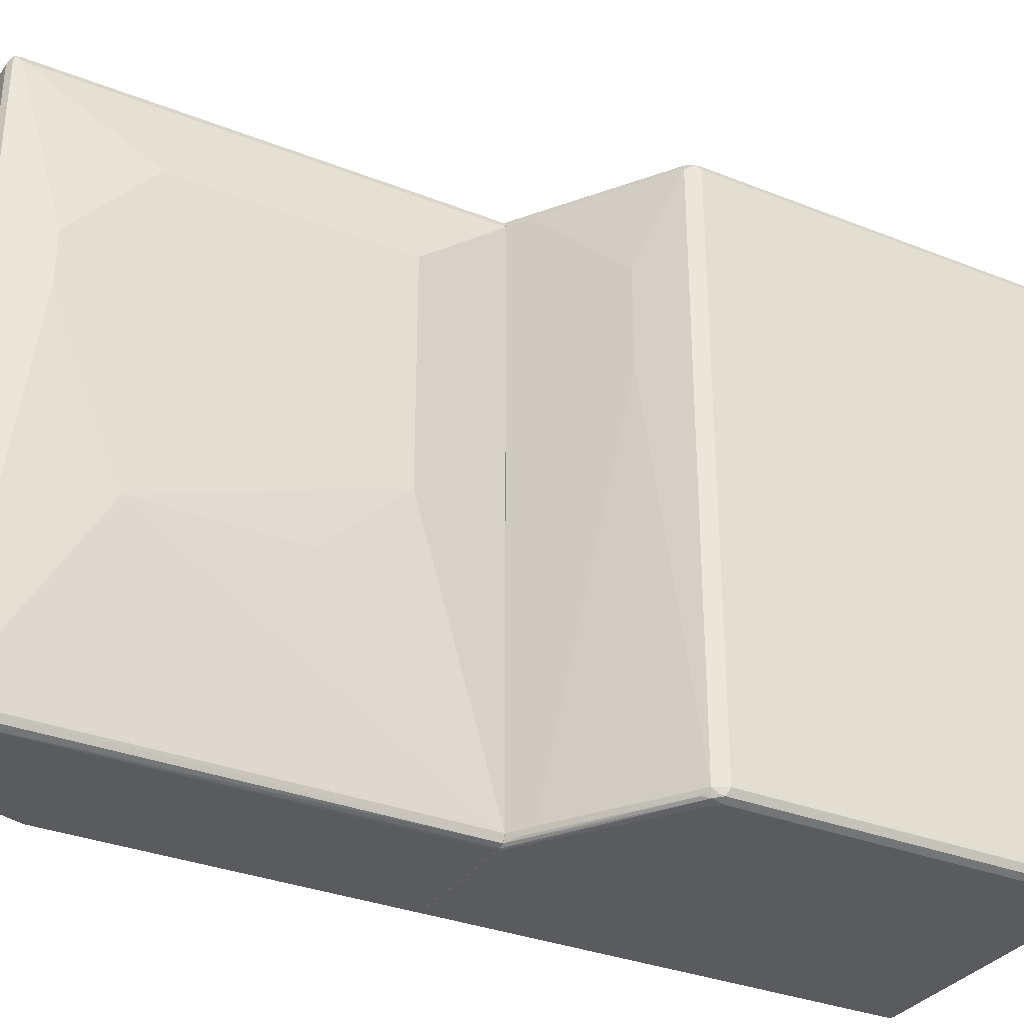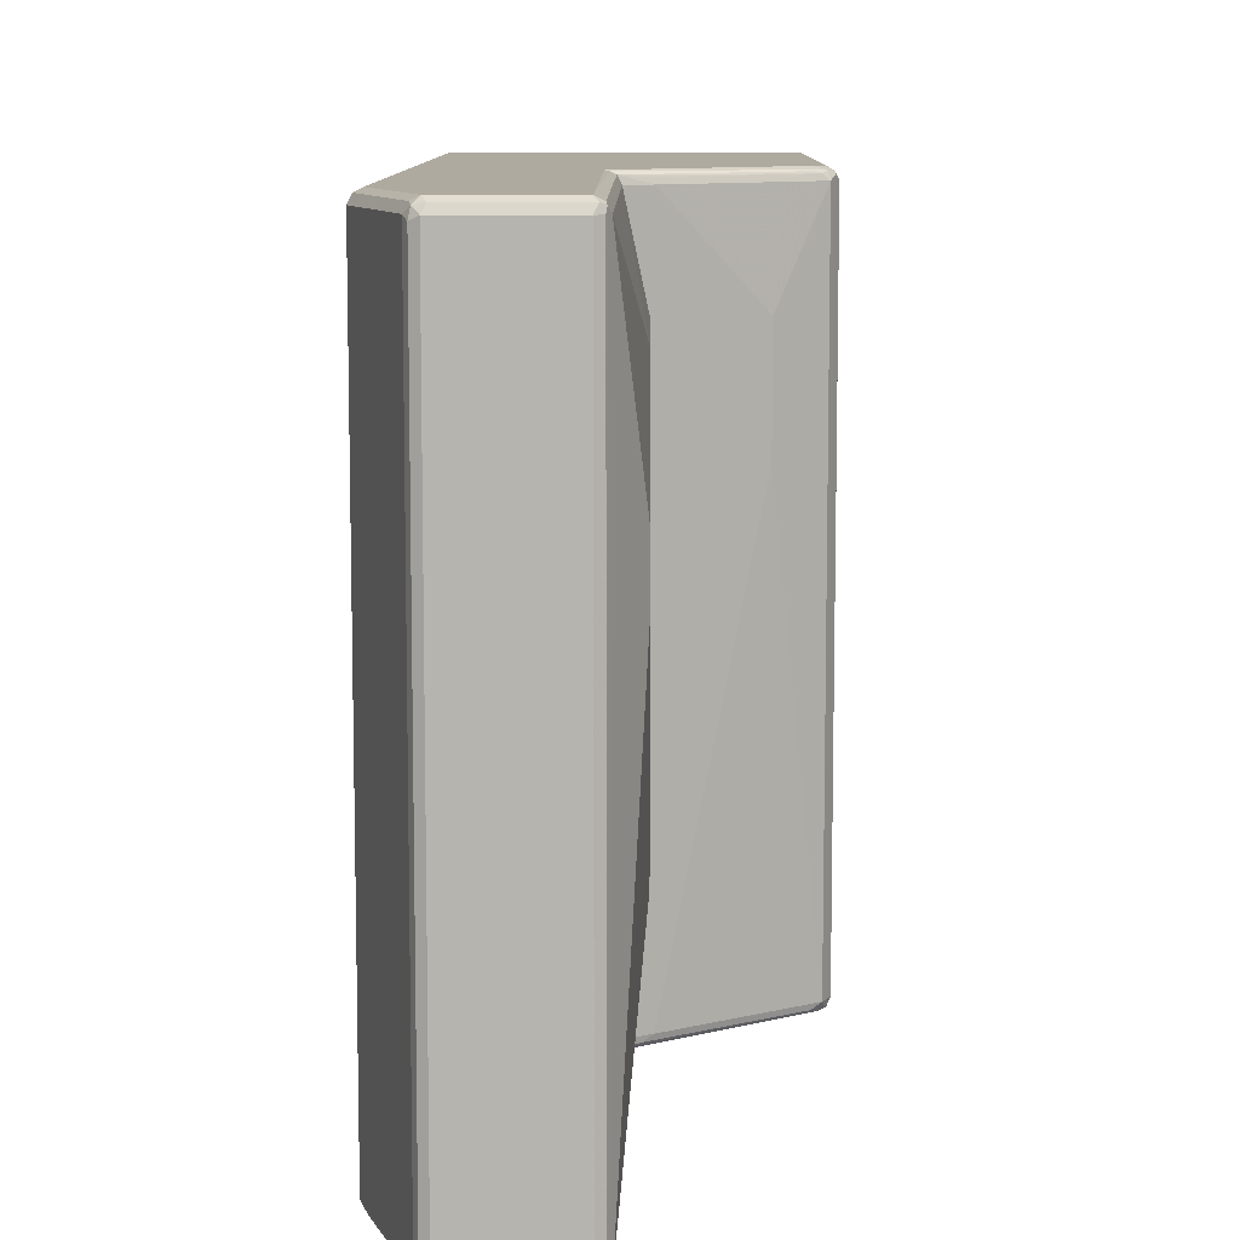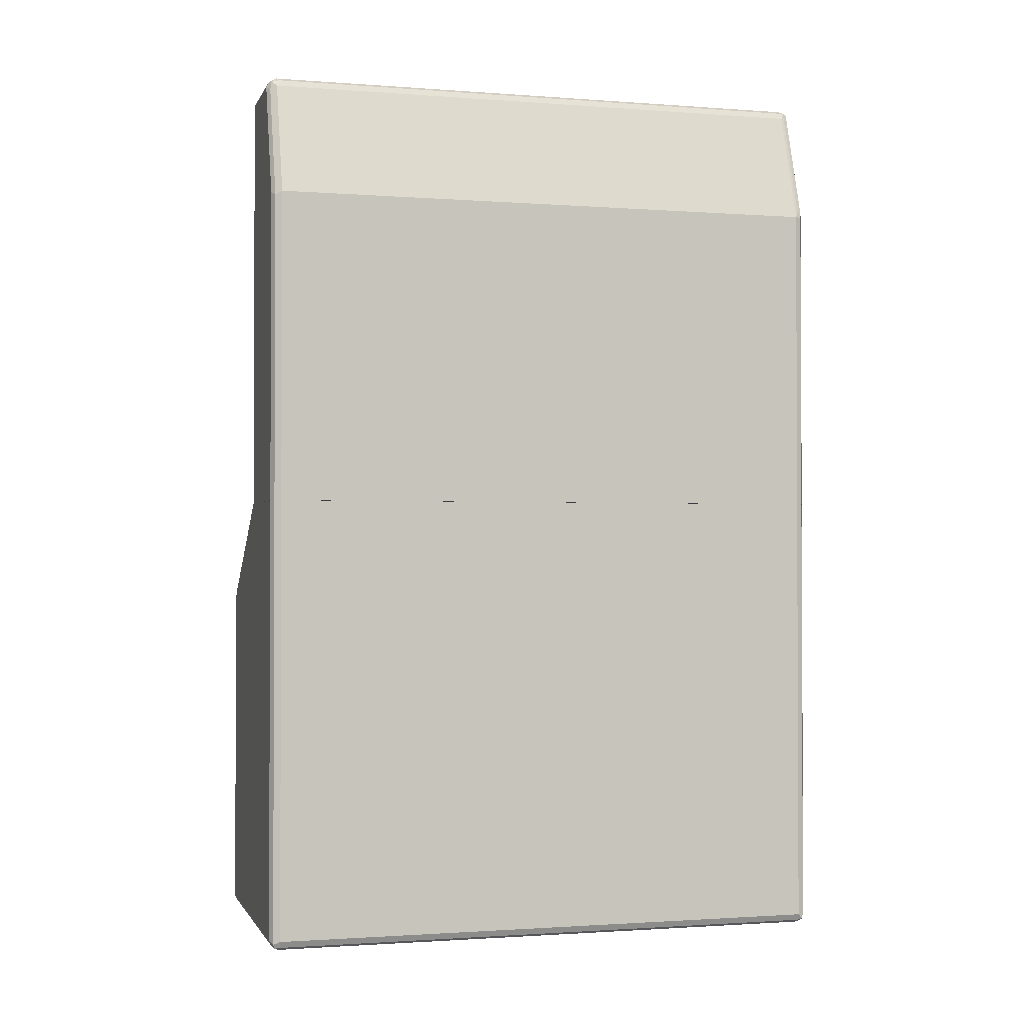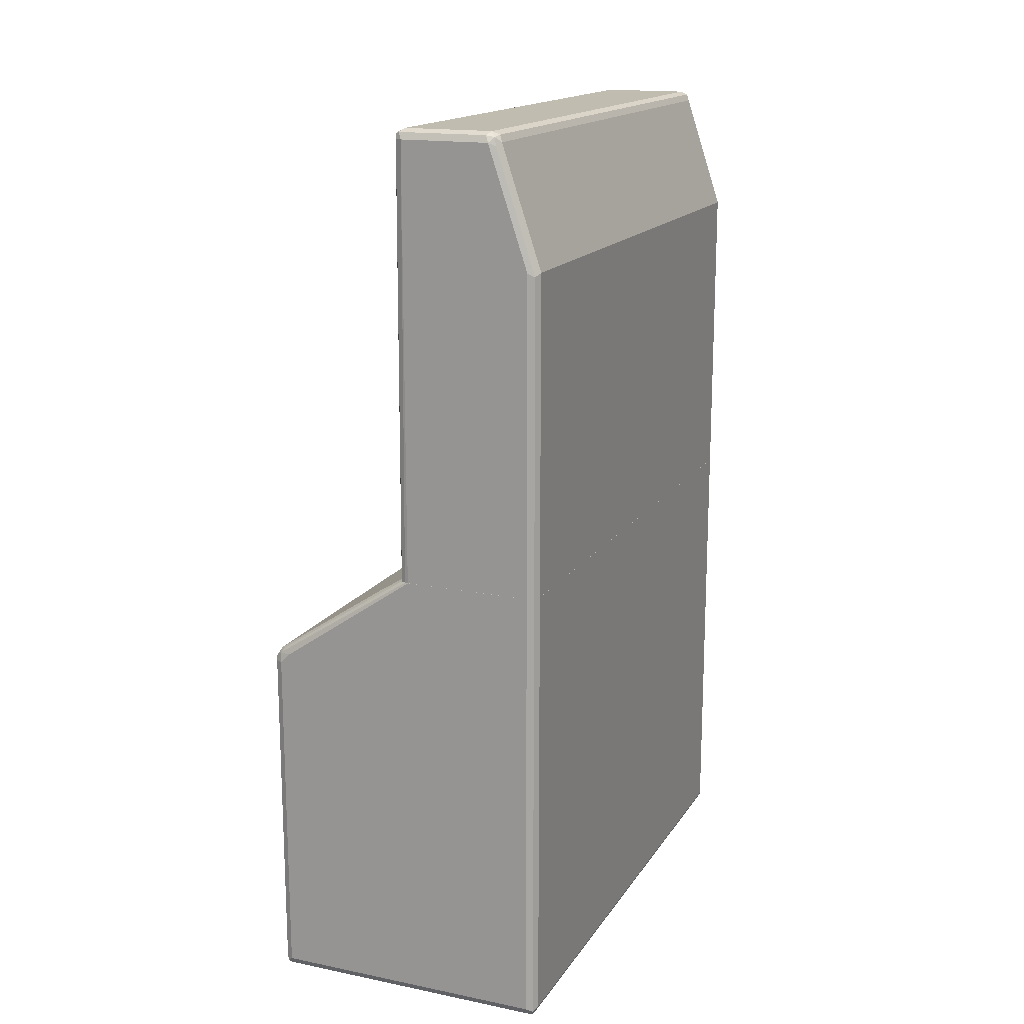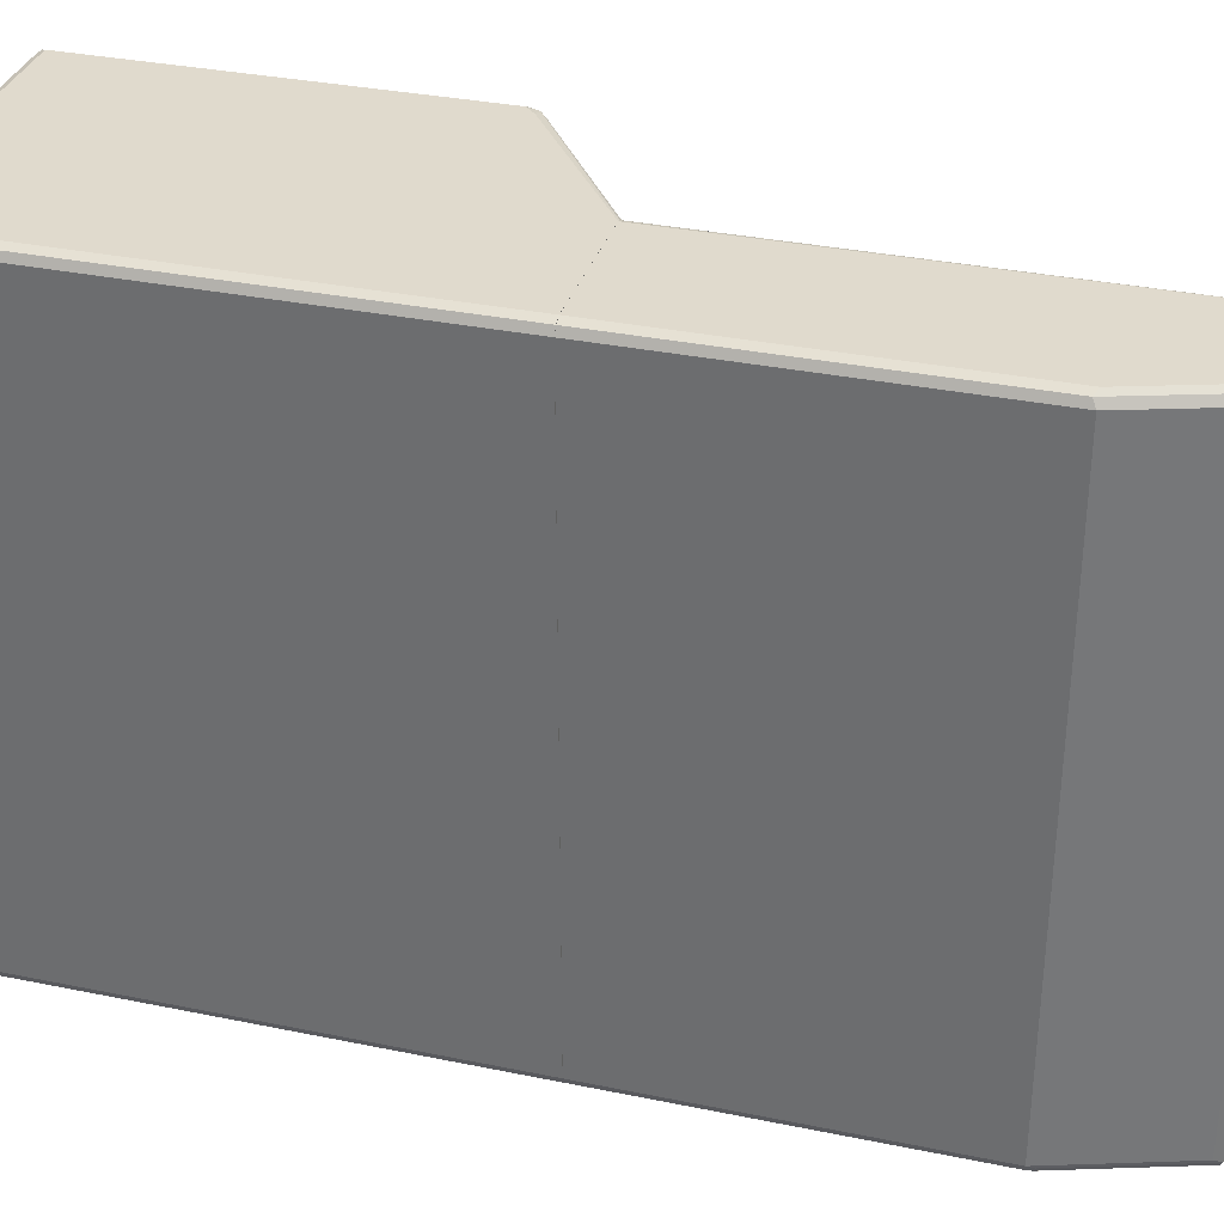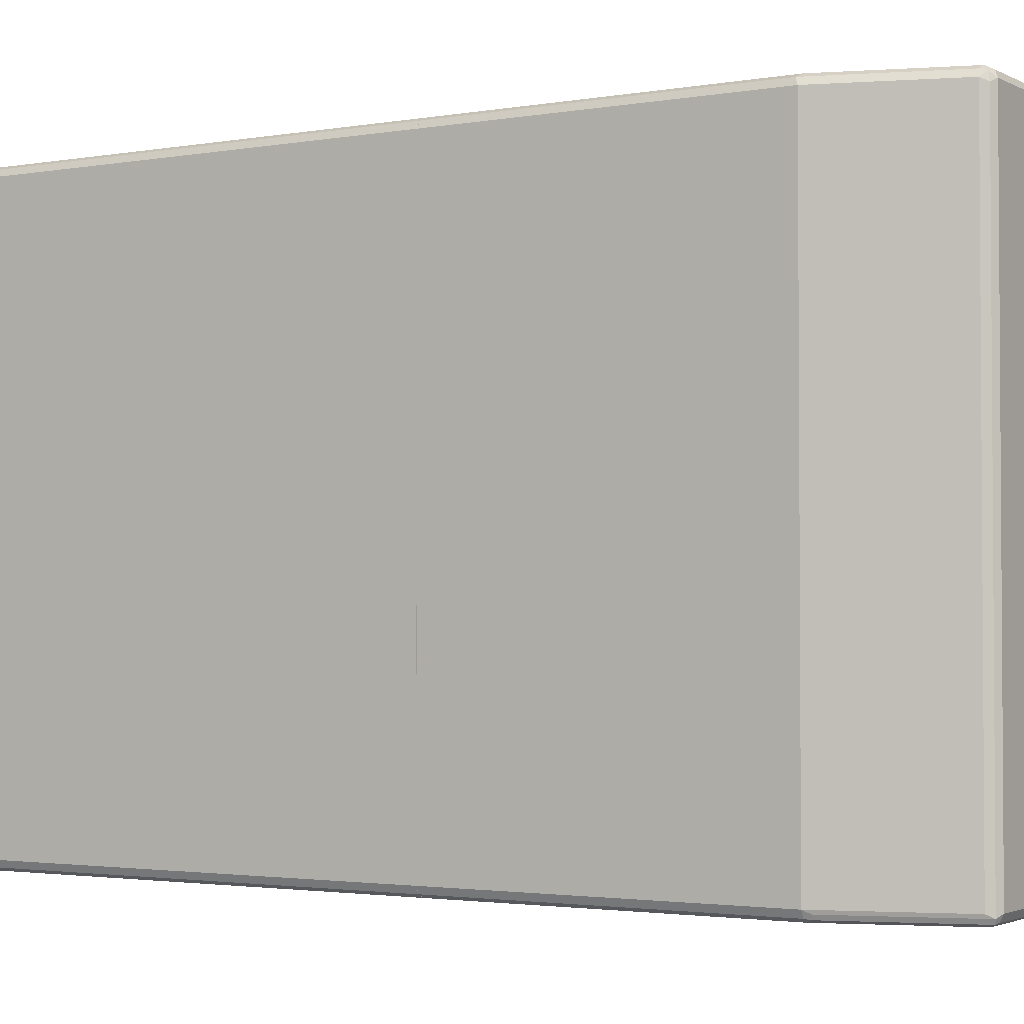
<metadata>
{"format":"obj","ext":"obj","renderer":"f3d","projection":"perspective","resolution":1024,"background":"white","views":[{"elev":-32.3,"azim":60.9,"up":"+Y"},{"elev":9.5,"azim":0.5,"up":"+Y"},{"elev":-1.4,"azim":-105.4,"up":"+Z"},{"elev":16.3,"azim":-157.5,"up":"+Z"},{"elev":33.1,"azim":-74.2,"up":"+Y"},{"elev":-2.3,"azim":-58.3,"up":"+Y"}]}
</metadata>
<code>
v 0.2426 -0.5026 -0.7972
v 0.2542 -0.4968 -0.7915
v 0.2513 -0.5112 -0.7886
v 0.2368 -0.5142 -0.7915
v -0.2426 -0.5026 -0.7972
v 0.2426 0.5026 -0.7972
v 0.26 -0.5026 -0.78
v 0.2542 0.5084 -0.7915
v 0.2542 -0.5142 -0.7742
v 0.2426 -0.52 -0.78
v -0.2484 -0.5142 -0.7915
v -0.2542 -0.5026 -0.7915
v -0.2426 0.5026 -0.7972
v 0.2426 0.5142 -0.7915
v 0.26 -0.5026 -0.1733
v 0.26 0.5026 -0.78
v 0.2513 0.5156 -0.7886
v 0.2542 0.5142 -0.78
v 0.2542 -0.5142 -0.1676
v -0.2426 -0.52 -0.78
v 0.2426 -0.52 -0.1733
v -0.2542 -0.5142 -0.78
v -0.2556 -0.5112 -0.7886
v -0.26 -0.5026 -0.78
v -0.2542 0.5026 -0.7915
v -0.2513 0.5112 -0.793
v -0.2426 0.5142 -0.7915
v 0.2426 0.52 -0.78
v 0.2542 -0.5026 -0.1618
v 0.26 0.5026 -0.1733
v 0.2542 0.5142 -0.1733
v 0.2426 -0.5156 -0.1539
v 0.2484 -0.5026 -0.1503
v 0.2513 -0.5112 -0.1604
v -0.2426 -0.52 0.01196
v 0.2253 -0.52 -0.156
v -0.2542 -0.5142 0.01196
v -0.26 -0.5026 0.01196
v -0.26 0.5026 -0.78
v -0.2542 0.5142 -0.7858
v -0.2426 0.52 -0.78
v 0.2426 0.52 -0.1733
v 0.2542 0.5026 -0.1618
v 0.2556 0.5112 -0.1647
v 0.2448 0.5156 -0.156
v -0.002698 -0.5149 0.01196
v -0.01125 -0.5185 0.01196
v -0.01731 -0.52 0.01196
v 0.234 -0.5112 -0.143
v 0.1964 -0.5026 -0.1156
v 0.2484 0.5026 -0.1503
v 0.1791 0.1733 -0.09824
v -0.26 0.5026 0.01196
v -0.2542 0.5142 0.01196
v -0.2426 0.52 0.01196
v 0.2253 0.52 -0.156
v -0.01135 0.5186 0.01196
v 0.2311 0.5142 -0.1445
v 0.2383 0.5112 -0.1474
v -0.01731 0.52 0.01196
v 0.13 -0.5112 -0.07368
v 0.02596 -0.5112 -0.004363
v 0.002647 -0.5026 0.01196
v 0.1444 -0.5026 -0.08089
v 0.1964 0.5026 -0.1156
v 0.1791 0.3466 -0.09824
v 0.04041 -0.5026 -0.01157
v -0.003308 0.5146 0.01196
v 0.0823 0.5112 -0.04334
v 0.1444 0.5026 -0.08089
v 0.002647 0.5026 0.01196
v 0.04041 0.5026 -0.01157
v -0.0004581 0.5089 0.01196
v 0.03029 0.5112 -0.008721
v -0.01734 -0.52 0.01211
v -0.2427 -0.52 0.01211
v -0.01128 -0.5185 0.01211
v -0.01734 -0.52 0.7799
v -0.2427 -0.52 0.5719
v -0.2542 -0.5142 0.01211
v -0.002744 -0.5149 0.01211
v -0.005801 -0.5142 0.7857
v -0.01734 -0.5142 0.7915
v -0.1733 -0.52 0.7799
v -0.2513 -0.5156 0.5806
v -0.2542 -0.5142 0.5719
v -0.26 -0.5026 0.01211
v 0.002621 -0.5026 0.01211
v -3.41e-06 -0.5026 0.7799
v -0.008685 -0.5112 0.7929
v -0.01734 -0.5026 0.7973
v -0.1733 -0.5142 0.7915
v -0.182 -0.5156 0.7886
v -0.2542 -0.5084 0.5835
v -0.26 -0.5026 0.5719
v -0.26 0.5026 0.01211
v 0.03467 -0.03461 0.1734
v 0.03175 -0.1704 0.3149
v 0.03467 -0.1733 0.5893
v 0.002621 0.5026 0.01211
v -0.005801 -0.5026 0.7915
v 0.03467 0.1212 0.7106
v -3.41e-06 0.5026 0.7799
v -0.004359 0.5112 0.7886
v -0.1733 -0.5026 0.7973
v -0.01734 0.5026 0.7973
v -0.1849 -0.5084 0.7915
v -0.1907 -0.5026 0.7799
v -0.26 0.5026 0.5719
v -0.2542 0.5142 0.01211
v 0.03467 0.3639 0.1734
v -0.0004937 0.5089 0.01211
v 0.03467 0.3639 0.5719
v -0.005801 0.5026 0.7915
v 0.03467 0.208 0.7106
v -0.005801 0.5142 0.7799
v -0.01157 0.5142 0.7915
v -0.1733 0.5026 0.7973
v -0.1849 0.4968 0.7915
v -0.1907 0.5026 0.7799
v -0.2542 0.5142 0.5662
v -0.2427 0.52 0.01211
v -0.003378 0.5146 0.01211
v -0.01734 0.52 0.7799
v -0.1675 0.5142 0.7915
v -0.182 0.5112 0.7886
v -0.1849 0.5142 0.7742
v -0.2427 0.52 0.5719
v -0.01734 0.52 0.01211
v -0.0114 0.5186 0.01211
v -0.1733 0.52 0.7799
f 1 2 3
f 1 3 4
f 1 4 11
f 1 11 5
f 1 5 13
f 1 13 6
f 1 6 8
f 1 8 2
f 2 7 3
f 2 8 16
f 2 16 7
f 3 7 9
f 3 9 10
f 3 10 4
f 4 10 20
f 4 20 11
f 5 11 12
f 5 12 25
f 5 25 13
f 6 13 27
f 6 27 14
f 6 14 8
f 7 15 19
f 7 19 9
f 7 16 30
f 7 30 15
f 8 14 17
f 8 17 18
f 8 18 16
f 9 19 21
f 9 21 10
f 10 21 36
f 10 36 48
f 10 48 35
f 10 35 20
f 11 22 23
f 11 23 12
f 11 20 22
f 12 23 24
f 12 24 39
f 12 39 25
f 13 25 26
f 13 26 27
f 14 27 41
f 14 41 28
f 14 28 17
f 15 29 19
f 15 30 43
f 15 43 29
f 16 18 31
f 16 31 30
f 17 28 18
f 18 28 42
f 18 42 31
f 19 32 21
f 19 29 33
f 19 33 34
f 19 34 32
f 20 35 37
f 20 37 22
f 21 32 36
f 22 37 38
f 22 38 24
f 22 24 23
f 24 38 53
f 24 53 39
f 25 39 40
f 25 40 26
f 26 40 27
f 27 40 41
f 28 41 55
f 28 55 60
f 28 60 56
f 28 56 42
f 29 43 51
f 29 51 33
f 30 31 44
f 30 44 43
f 31 42 45
f 31 45 44
f 32 46 47
f 32 47 48
f 32 48 36
f 32 34 33
f 32 33 49
f 32 49 46
f 33 50 49
f 33 51 66
f 33 66 52
f 33 52 50
f 35 48 47
f 35 47 46
f 35 46 63
f 35 63 71
f 35 71 73
f 35 73 68
f 35 68 57
f 35 57 60
f 35 60 55
f 35 55 54
f 35 54 53
f 35 53 38
f 35 38 37
f 39 53 54
f 39 54 40
f 40 54 55
f 40 55 41
f 42 56 45
f 43 44 51
f 44 45 51
f 45 57 58
f 45 58 59
f 45 59 51
f 45 56 60
f 45 60 57
f 46 49 61
f 46 61 62
f 46 62 63
f 49 50 64
f 49 64 67
f 49 67 61
f 50 52 64
f 51 59 65
f 51 65 66
f 52 66 72
f 52 72 67
f 52 67 64
f 57 68 58
f 58 68 59
f 59 69 70
f 59 70 65
f 59 68 69
f 61 67 62
f 62 67 63
f 63 67 72
f 63 72 71
f 65 70 66
f 66 70 72
f 68 73 72
f 68 72 74
f 68 74 69
f 69 74 72
f 69 72 70
f 71 72 73
f 75 76 80
f 75 80 87
f 75 87 96
f 75 96 110
f 75 110 122
f 75 122 129
f 75 129 130
f 75 130 123
f 75 123 112
f 75 112 100
f 75 100 88
f 75 88 81
f 75 81 77
f 75 77 78
f 75 78 84
f 75 84 79
f 75 79 76
f 76 79 86
f 76 86 80
f 77 81 78
f 78 81 82
f 78 82 83
f 78 83 92
f 78 92 84
f 79 84 93
f 79 93 85
f 79 85 86
f 80 86 95
f 80 95 87
f 81 88 89
f 81 89 82
f 82 90 83
f 82 89 90
f 83 90 91
f 83 91 105
f 83 105 92
f 84 92 93
f 85 93 107
f 85 107 94
f 85 94 95
f 85 95 86
f 87 95 109
f 87 109 96
f 88 97 98
f 88 98 99
f 88 99 89
f 88 100 111
f 88 111 97
f 89 101 90
f 89 99 102
f 89 102 115
f 89 115 103
f 89 103 104
f 89 104 101
f 90 101 114
f 90 114 106
f 90 106 91
f 91 106 118
f 91 118 105
f 92 105 93
f 93 105 107
f 94 107 108
f 94 108 95
f 95 108 120
f 95 120 109
f 96 109 121
f 96 121 110
f 97 99 98
f 97 111 113
f 97 113 115
f 97 115 102
f 97 102 99
f 100 112 103
f 100 103 113
f 100 113 111
f 101 104 114
f 103 115 113
f 103 112 116
f 103 116 104
f 104 116 117
f 104 117 106
f 104 106 114
f 105 118 119
f 105 119 107
f 106 117 125
f 106 125 118
f 107 119 120
f 107 120 108
f 109 120 127
f 109 127 121
f 110 121 128
f 110 128 122
f 112 123 116
f 116 123 124
f 116 124 117
f 117 124 131
f 117 131 125
f 118 125 126
f 118 126 119
f 119 126 120
f 120 126 127
f 121 127 131
f 121 131 128
f 122 128 131
f 122 131 124
f 122 124 129
f 123 130 124
f 124 130 129
f 125 131 126
f 126 131 127

</code>
